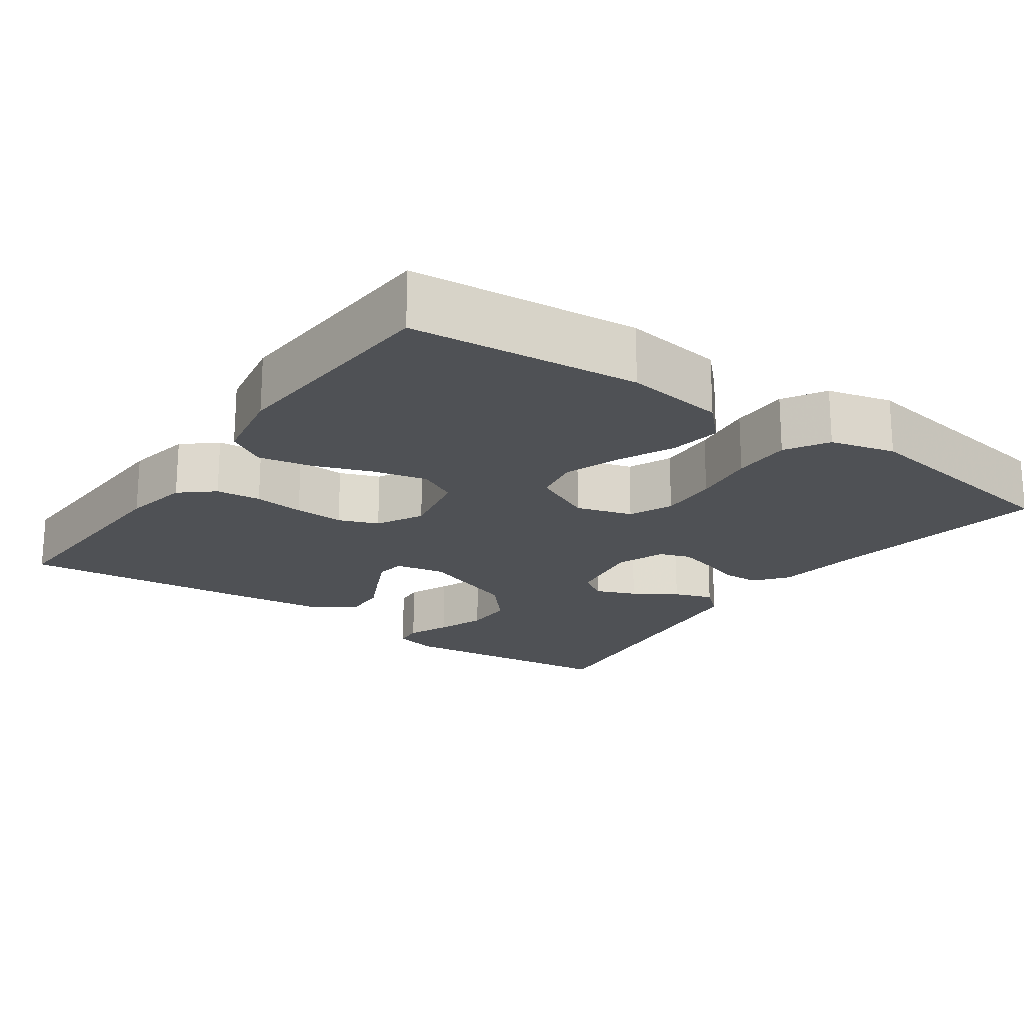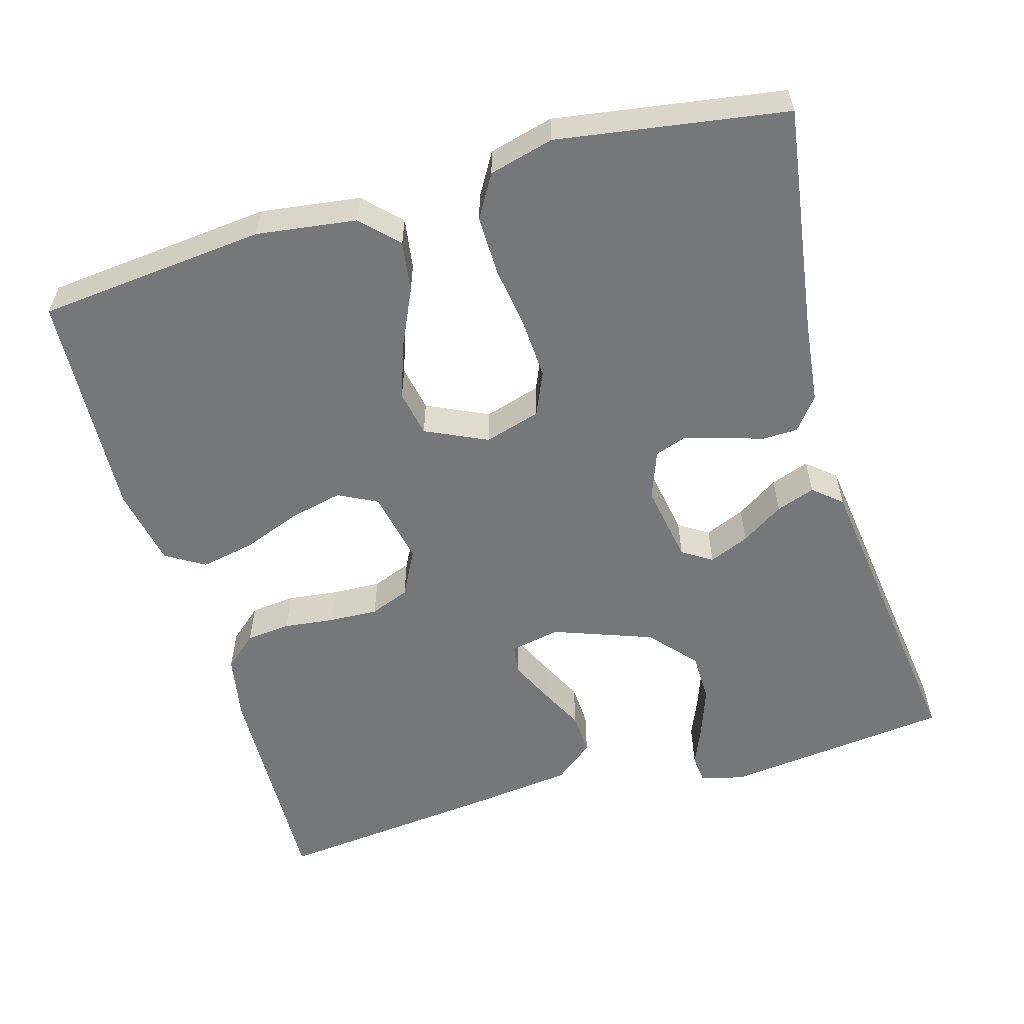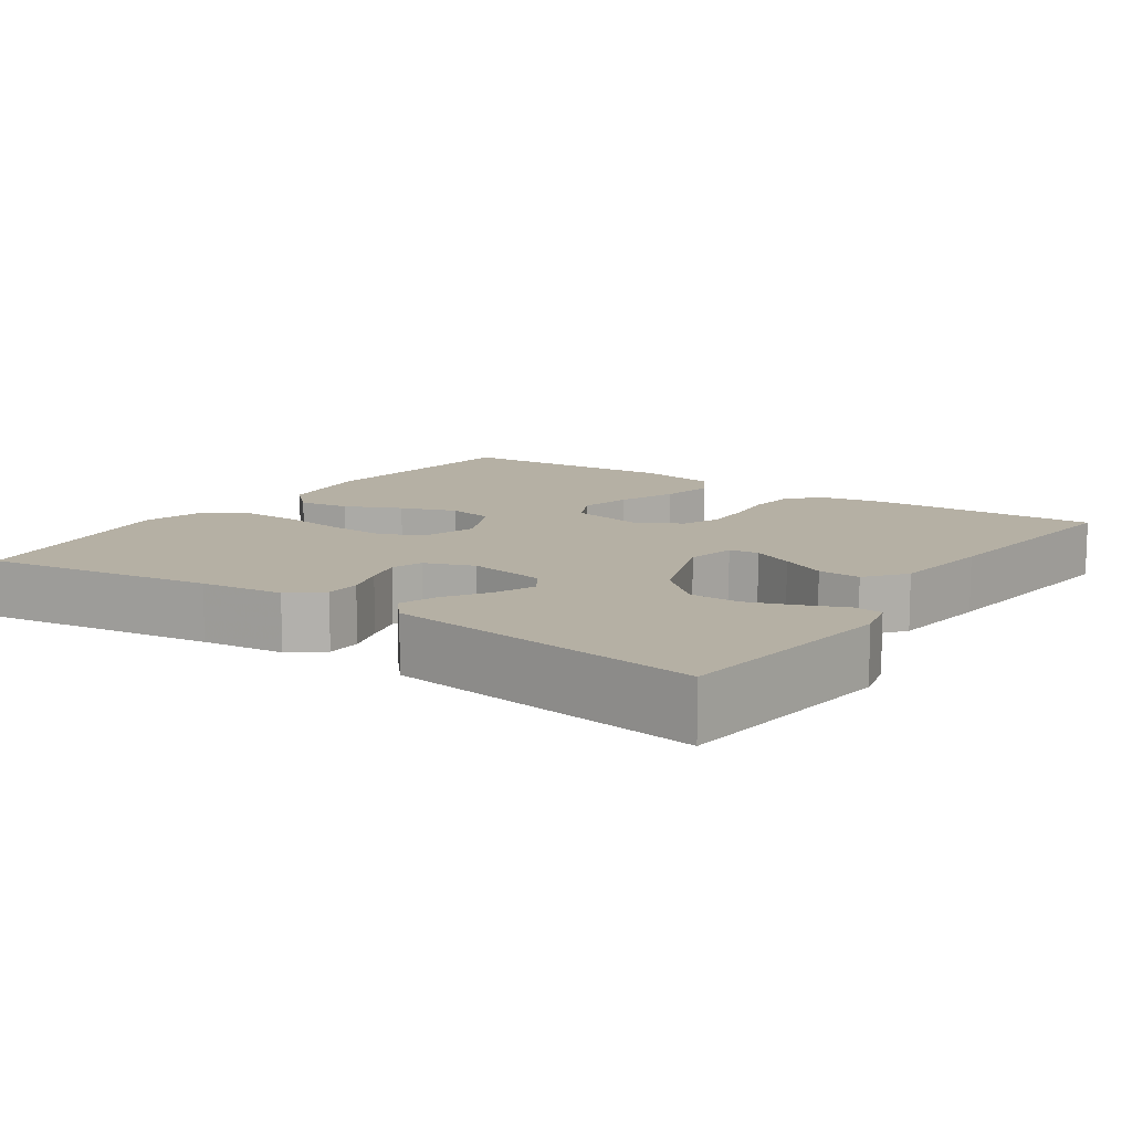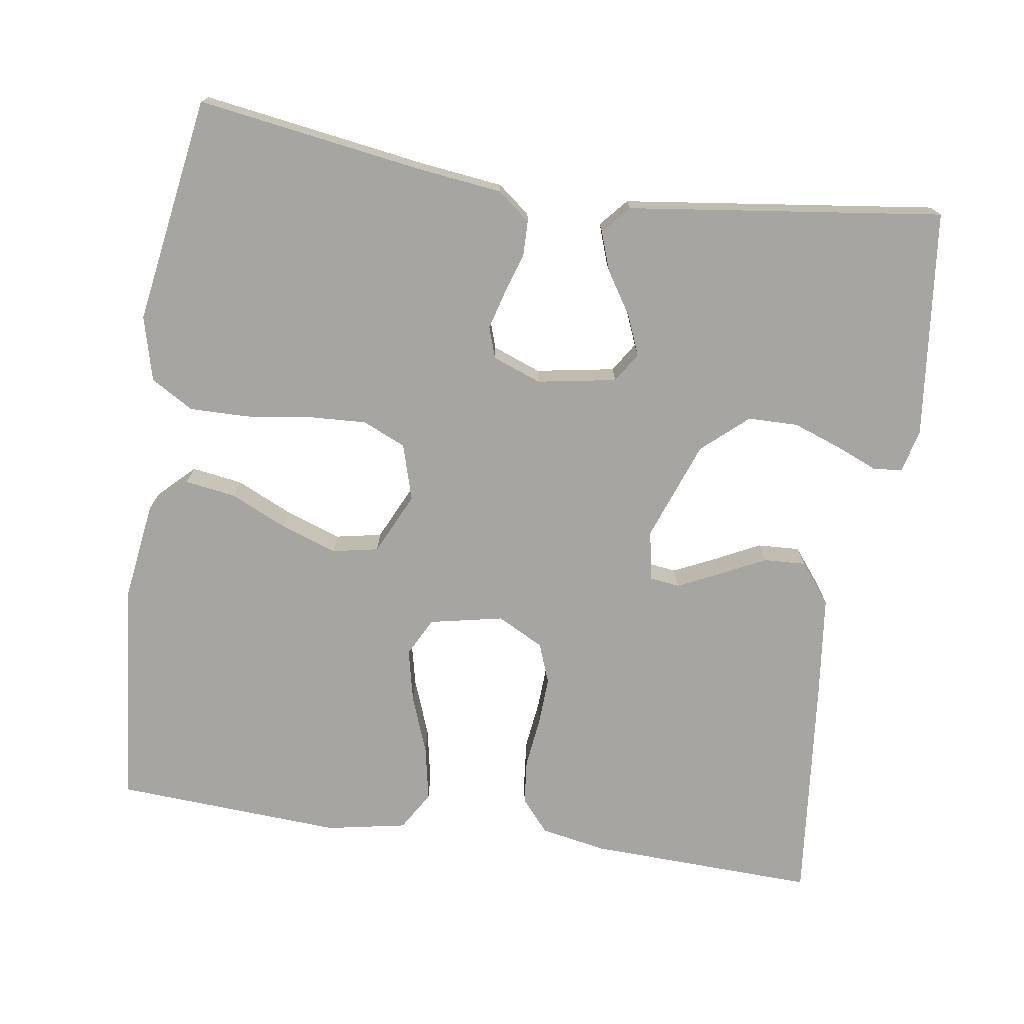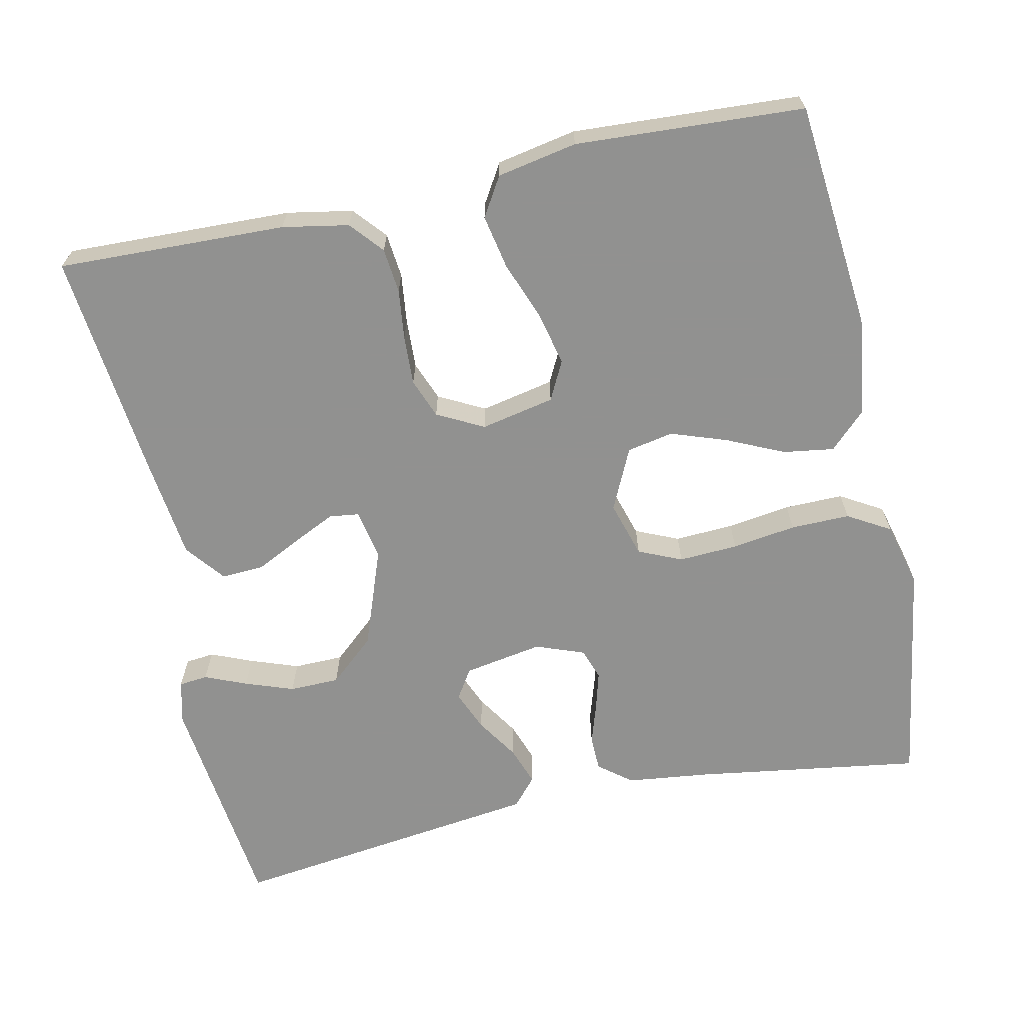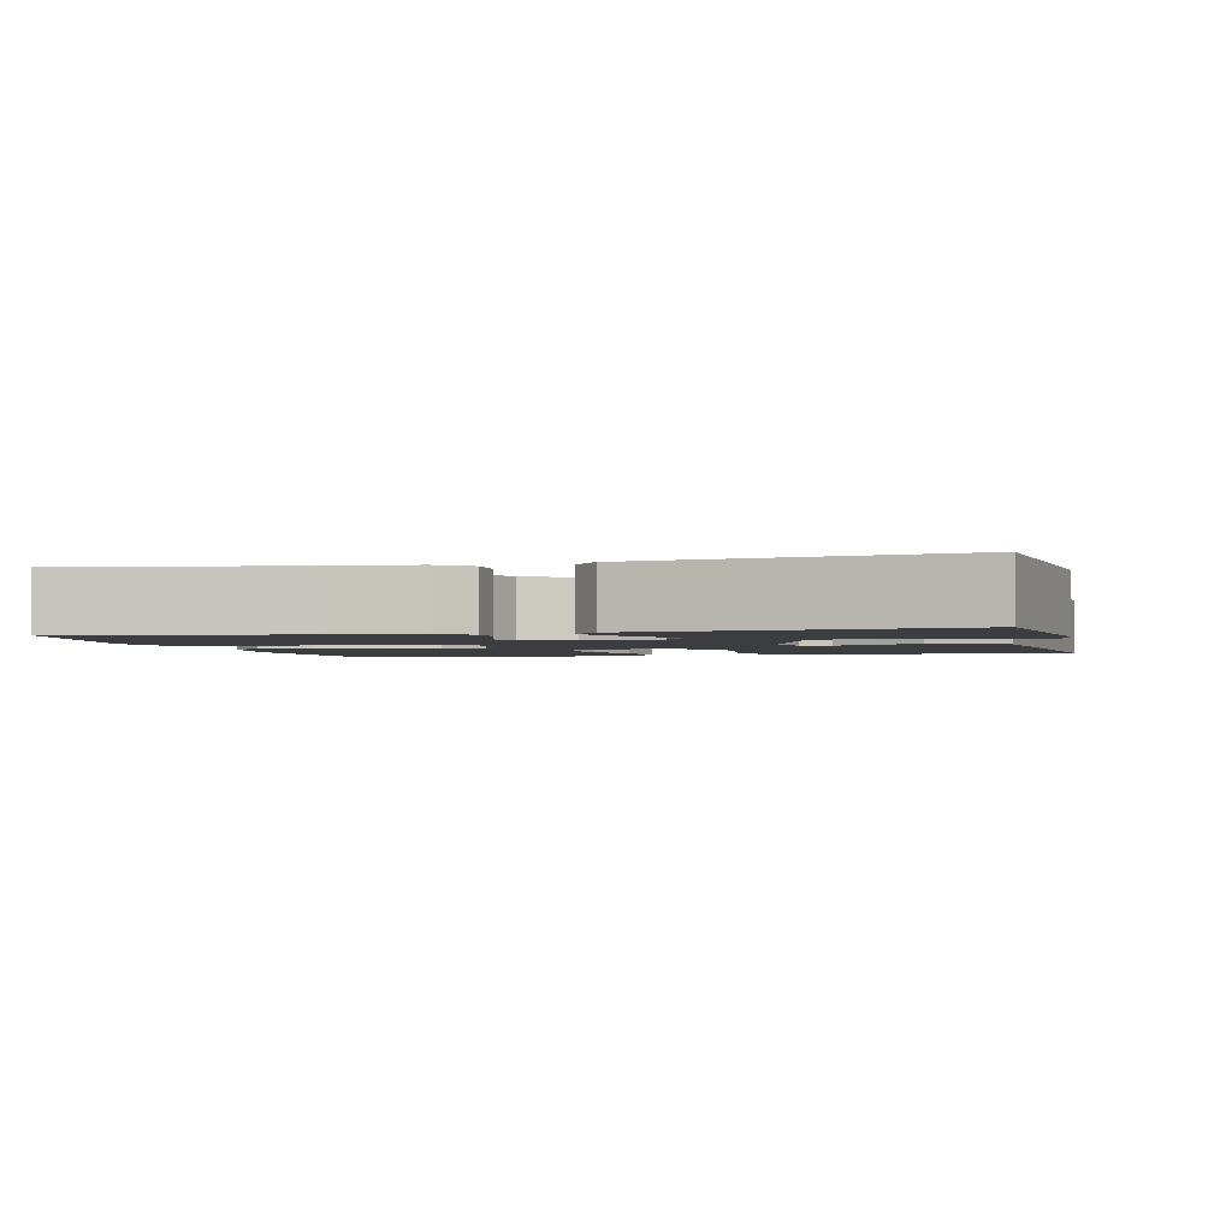
<metadata>
{"format":"obj","ext":"obj","renderer":"f3d","projection":"perspective","resolution":1024,"background":"white","views":[{"elev":-20.0,"azim":54.7,"up":"+Y"},{"elev":-57.1,"azim":106.2,"up":"+Y"},{"elev":11.6,"azim":-145.4,"up":"+Y"},{"elev":-73.7,"azim":171.4,"up":"+Y"},{"elev":-66.0,"azim":12.2,"up":"+Y"},{"elev":-2.3,"azim":-166.2,"up":"+Y"}]}
</metadata>
<code>
v 0.5 0.07 0.5
v 0.529 0.07 0.2
v 0.511 0.07 0.069
v 0.464 0.07 0.023
v 0.397 0.07 0.033
v 0.323 0.07 0.067
v 0.249 0.07 0.093
v 0.188 0.07 0.081
v 0.15 0.07 0
v 0.172 0.07 -0.074
v 0.229 0.07 -0.099
v 0.307 0.07 -0.095
v 0.391 0.07 -0.083
v 0.469 0.07 -0.082
v 0.525 0.07 -0.115
v 0.547 0.07 -0.2
v 0.5 0.07 -0.5
v 0.2 0.07 -0.455
v 0.091 0.07 -0.442
v 0.048 0.07 -0.408
v 0.047 0.07 -0.361
v 0.064 0.07 -0.308
v 0.078 0.07 -0.257
v 0.064 0.07 -0.216
v 0 0.07 -0.192
v -0.104 0.07 -0.21
v -0.129 0.07 -0.249
v -0.107 0.07 -0.302
v -0.071 0.07 -0.358
v -0.053 0.07 -0.409
v -0.085 0.07 -0.446
v -0.2 0.07 -0.461
v -0.5 0.07 -0.5
v -0.534 0.07 -0.2
v -0.52 0.07 -0.143
v -0.482 0.07 -0.139
v -0.427 0.07 -0.162
v -0.363 0.07 -0.185
v -0.297 0.07 -0.184
v -0.237 0.07 -0.131
v -0.189 0.07 0
v -0.202 0.07 0.066
v -0.241 0.07 0.071
v -0.296 0.07 0.045
v -0.356 0.07 0.015
v -0.412 0.07 0.012
v -0.453 0.07 0.064
v -0.469 0.07 0.2
v -0.5 0.07 0.5
v -0.2 0.07 0.49
v -0.113 0.07 0.474
v -0.076 0.07 0.431
v -0.07 0.07 0.372
v -0.078 0.07 0.306
v -0.081 0.07 0.241
v -0.061 0.07 0.189
v 0 0.07 0.157
v 0.097 0.07 0.177
v 0.123 0.07 0.228
v 0.107 0.07 0.298
v 0.078 0.07 0.375
v 0.064 0.07 0.446
v 0.095 0.07 0.497
v 0.2 0.07 0.517
v 0.5 0 0.5
v 0.529 0 0.2
v 0.511 0 0.069
v 0.464 0 0.023
v 0.397 0 0.033
v 0.323 0 0.067
v 0.249 0 0.093
v 0.188 0 0.081
v 0.15 0 0
v 0.172 0 -0.074
v 0.229 0 -0.099
v 0.307 0 -0.095
v 0.391 0 -0.083
v 0.469 0 -0.082
v 0.525 0 -0.115
v 0.547 0 -0.2
v 0.5 0 -0.5
v 0.2 0 -0.455
v 0.091 0 -0.442
v 0.048 0 -0.408
v 0.047 0 -0.361
v 0.064 0 -0.308
v 0.078 0 -0.257
v 0.064 0 -0.216
v 0 0 -0.192
v -0.104 0 -0.21
v -0.129 0 -0.249
v -0.107 0 -0.302
v -0.071 0 -0.358
v -0.053 0 -0.409
v -0.085 0 -0.446
v -0.2 0 -0.461
v -0.5 0 -0.5
v -0.534 0 -0.2
v -0.52 0 -0.143
v -0.482 0 -0.139
v -0.427 0 -0.162
v -0.363 0 -0.185
v -0.297 0 -0.184
v -0.237 0 -0.131
v -0.189 0 0
v -0.202 0 0.066
v -0.241 0 0.071
v -0.296 0 0.045
v -0.356 0 0.015
v -0.412 0 0.012
v -0.453 0 0.064
v -0.469 0 0.2
v -0.5 0 0.5
v -0.2 0 0.49
v -0.113 0 0.474
v -0.076 0 0.431
v -0.07 0 0.372
v -0.078 0 0.306
v -0.081 0 0.241
v -0.061 0 0.189
v 0 0 0.157
v 0.097 0 0.177
v 0.123 0 0.228
v 0.107 0 0.298
v 0.078 0 0.375
v 0.064 0 0.446
v 0.095 0 0.497
v 0.2 0 0.517
f 4 5 6
f 3 4 6
f 2 3 6
f 1 2 6
f 64 1 6
f 63 64 6
f 62 63 6
f 61 62 6
f 60 61 6
f 59 60 6 7
f 58 59 7 8
f 57 58 8 9
f 56 57 9 10
f 52 53 54
f 51 52 54
f 50 51 54
f 49 50 54
f 48 49 54
f 47 48 54
f 46 47 54
f 45 46 54
f 44 45 54
f 43 44 54 55
f 42 43 55 56
f 35 36 37
f 34 35 37
f 33 34 37
f 32 33 37
f 31 32 37
f 30 31 37
f 29 30 37
f 28 29 37
f 28 37 38
f 27 28 38 39
f 20 21 22
f 19 20 22
f 18 19 22
f 18 22 23
f 17 18 23
f 16 17 23
f 15 16 23
f 14 15 23
f 13 14 23
f 12 13 23
f 11 12 23 24
f 41 42 56 10
f 26 27 39 40
f 41 10 11
f 40 41 11
f 26 40 11
f 25 26 11
f 11 24 25
f 70 69 68
f 70 68 67
f 70 67 66
f 70 66 65
f 70 65 128
f 70 128 127
f 70 127 126
f 70 126 125
f 70 125 124
f 71 70 124 123
f 72 71 123 122
f 73 72 122 121
f 74 73 121 120
f 118 117 116
f 118 116 115
f 118 115 114
f 118 114 113
f 118 113 112
f 118 112 111
f 118 111 110
f 118 110 109
f 118 109 108
f 119 118 108 107
f 120 119 107 106
f 101 100 99
f 101 99 98
f 101 98 97
f 101 97 96
f 101 96 95
f 101 95 94
f 101 94 93
f 101 93 92
f 102 101 92
f 103 102 92 91
f 86 85 84
f 86 84 83
f 86 83 82
f 87 86 82
f 87 82 81
f 87 81 80
f 87 80 79
f 87 79 78
f 87 78 77
f 87 77 76
f 88 87 76 75
f 74 120 106 105
f 104 103 91 90
f 75 74 105
f 75 105 104
f 75 104 90
f 75 90 89
f 89 88 75
f 1 65 66 2
f 2 66 67 3
f 3 67 68 4
f 4 68 69 5
f 5 69 70 6
f 6 70 71 7
f 7 71 72 8
f 8 72 73 9
f 9 73 74 10
f 10 74 75 11
f 11 75 76 12
f 12 76 77 13
f 13 77 78 14
f 14 78 79 15
f 15 79 80 16
f 16 80 81 17
f 17 81 82 18
f 18 82 83 19
f 19 83 84 20
f 20 84 85 21
f 21 85 86 22
f 22 86 87 23
f 23 87 88 24
f 24 88 89 25
f 25 89 90 26
f 26 90 91 27
f 27 91 92 28
f 28 92 93 29
f 29 93 94 30
f 30 94 95 31
f 31 95 96 32
f 32 96 97 33
f 33 97 98 34
f 34 98 99 35
f 35 99 100 36
f 36 100 101 37
f 37 101 102 38
f 38 102 103 39
f 39 103 104 40
f 40 104 105 41
f 41 105 106 42
f 42 106 107 43
f 43 107 108 44
f 44 108 109 45
f 45 109 110 46
f 46 110 111 47
f 47 111 112 48
f 48 112 113 49
f 49 113 114 50
f 50 114 115 51
f 51 115 116 52
f 52 116 117 53
f 53 117 118 54
f 54 118 119 55
f 55 119 120 56
f 56 120 121 57
f 57 121 122 58
f 58 122 123 59
f 59 123 124 60
f 60 124 125 61
f 61 125 126 62
f 62 126 127 63
f 63 127 128 64
f 64 128 65 1

</code>
